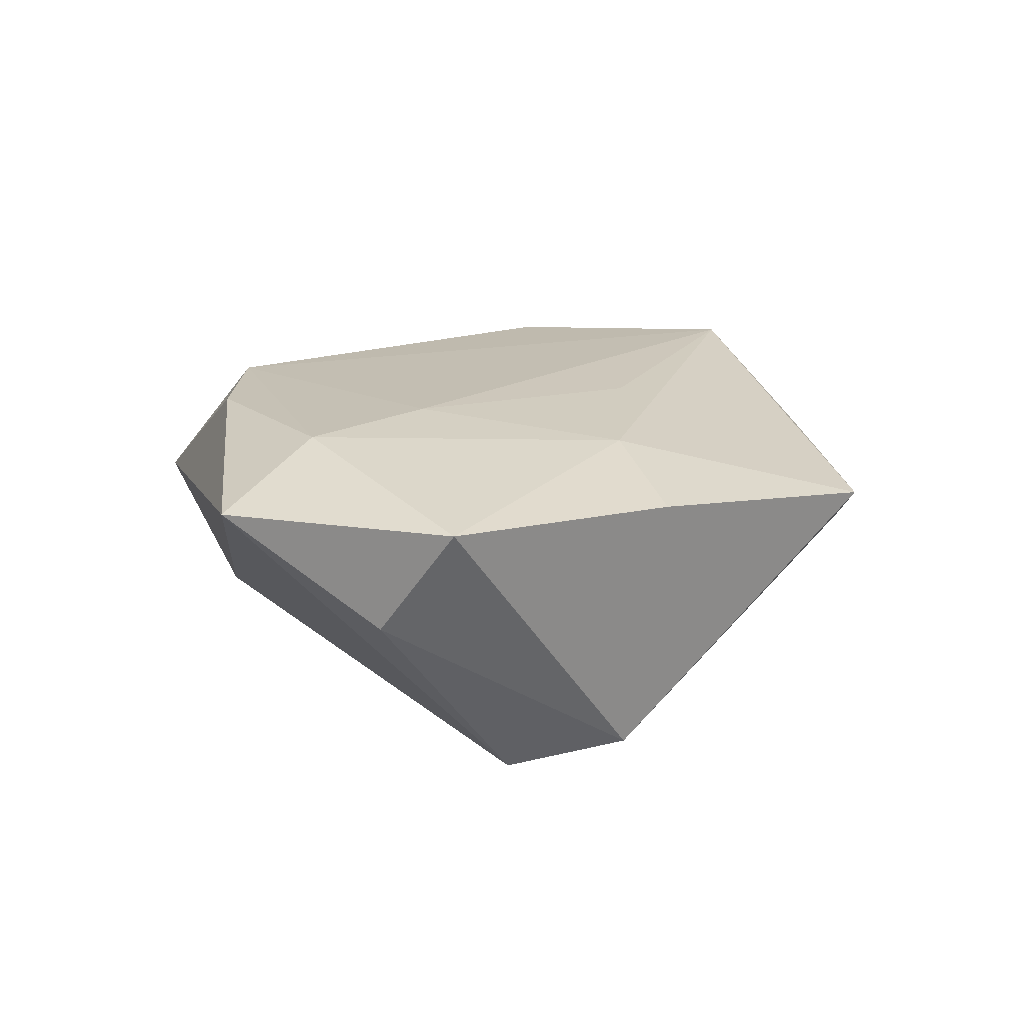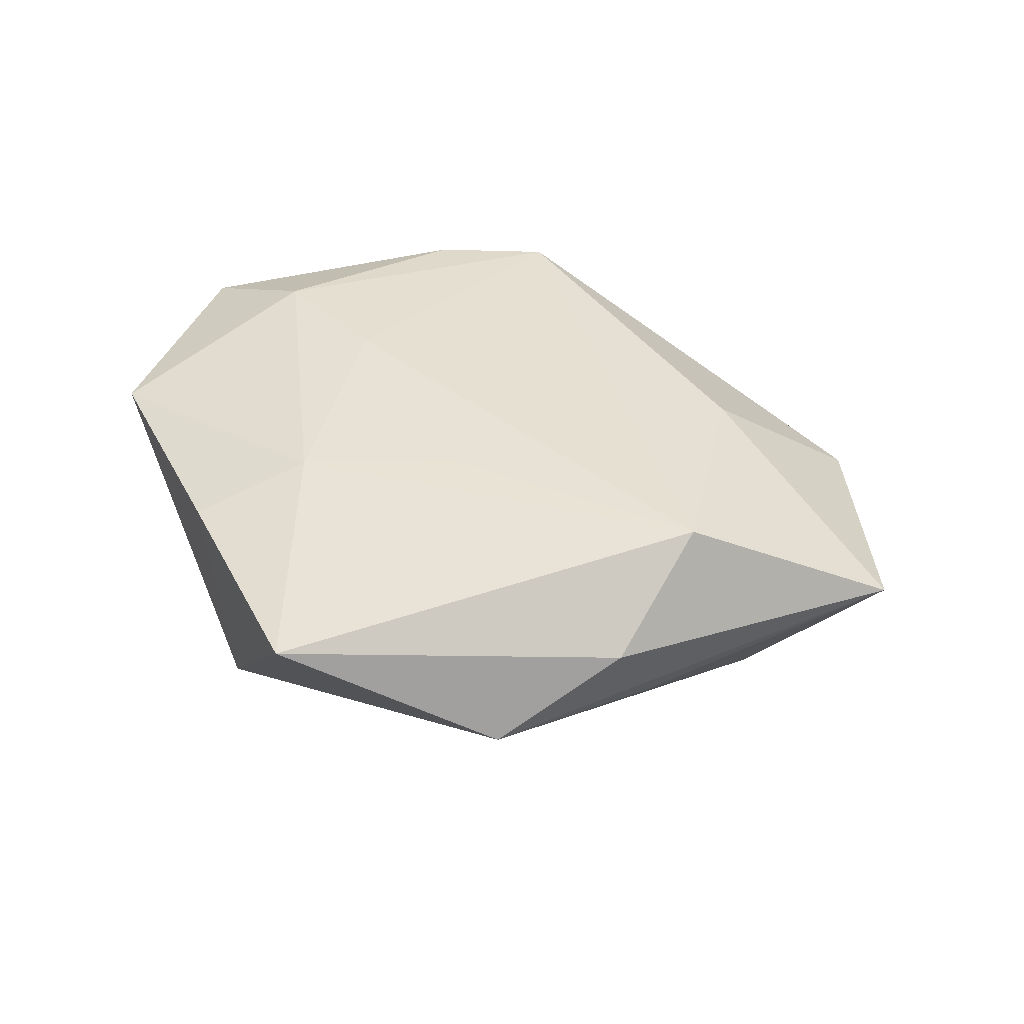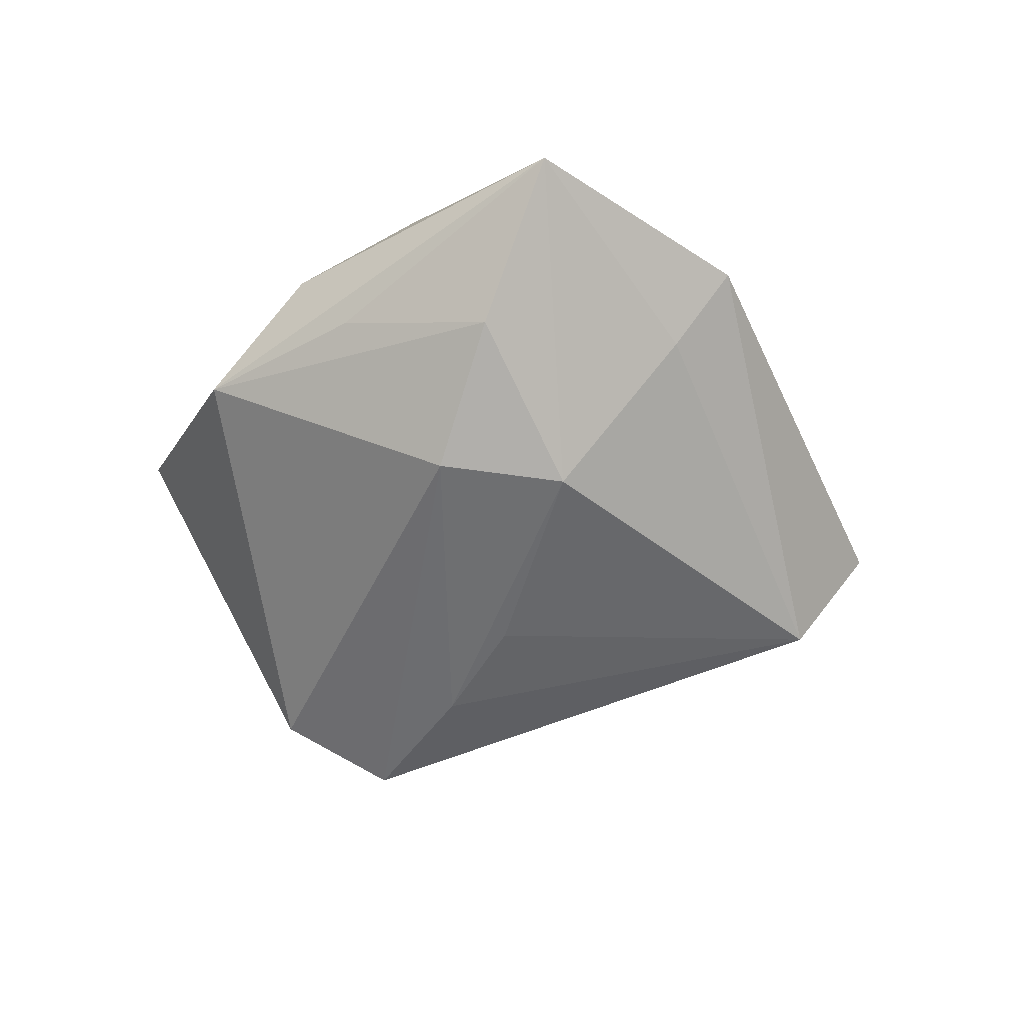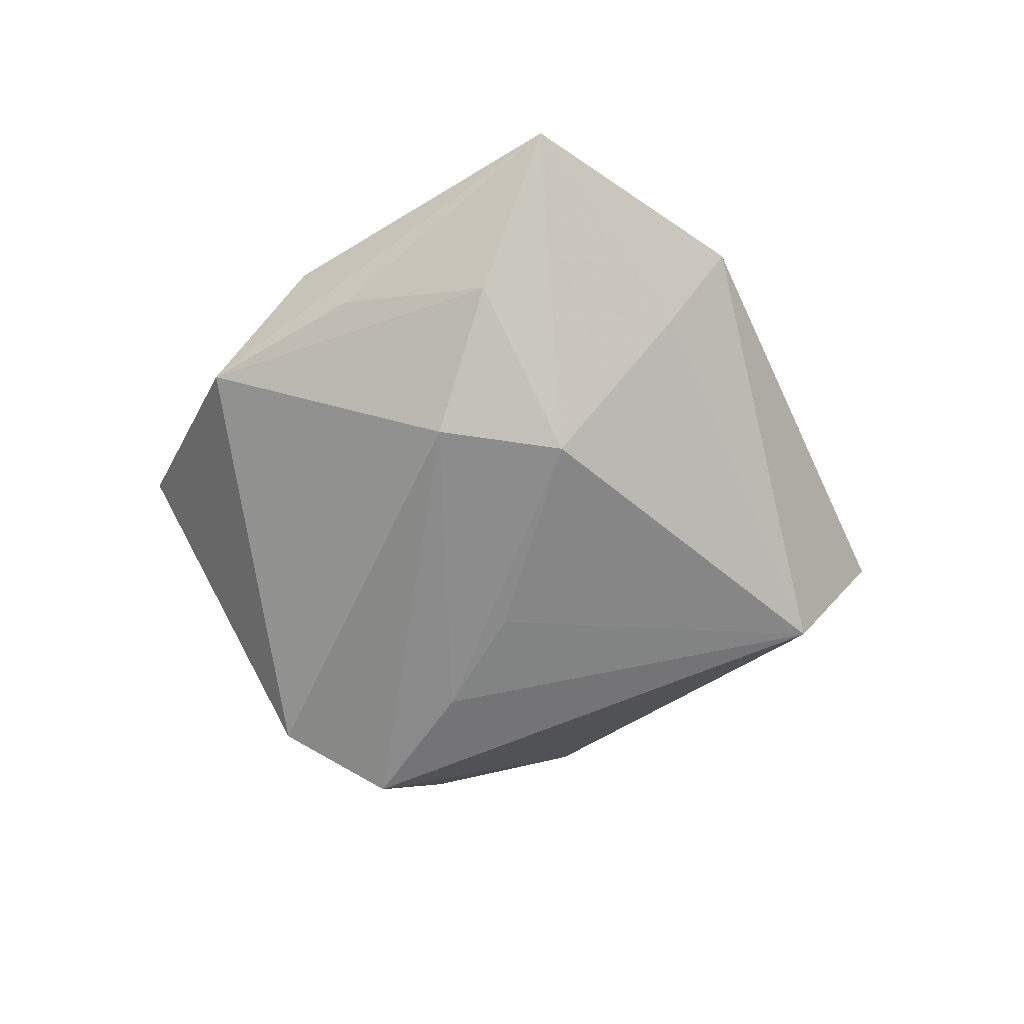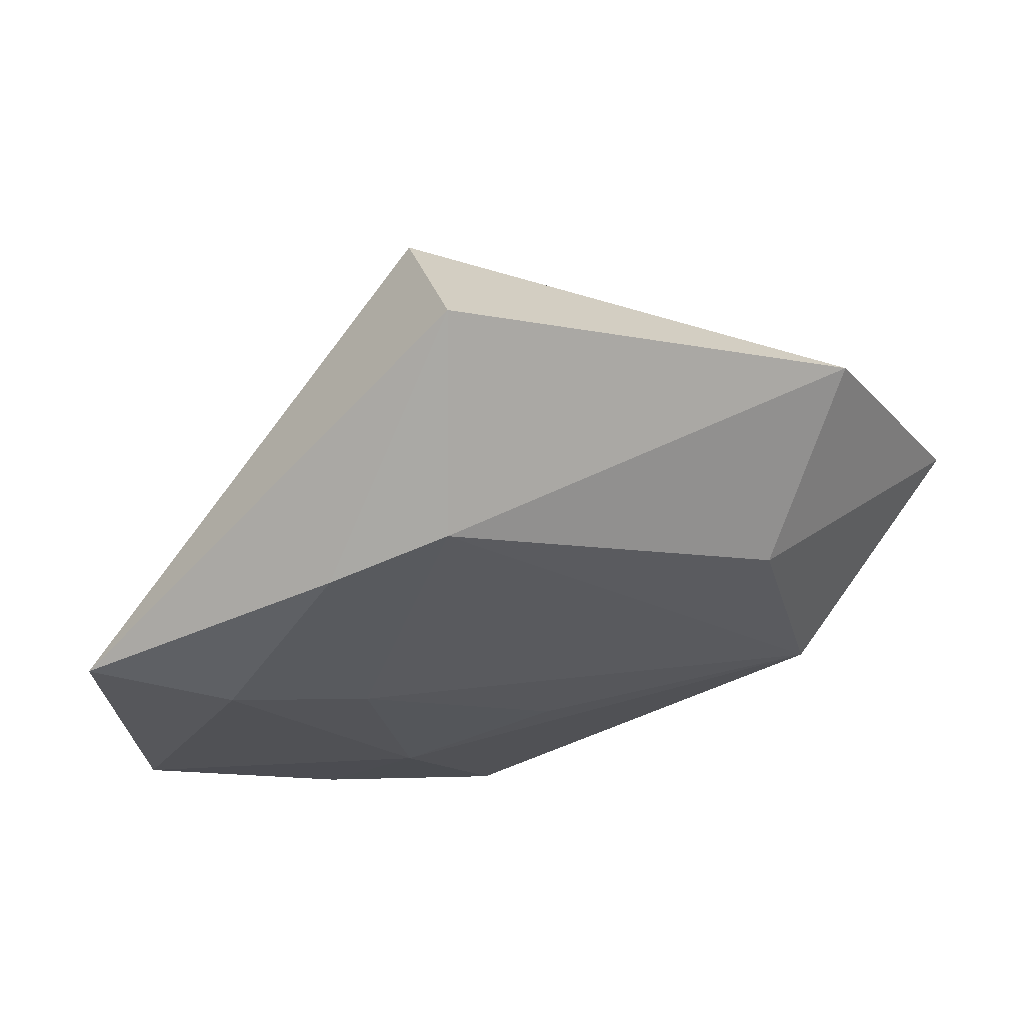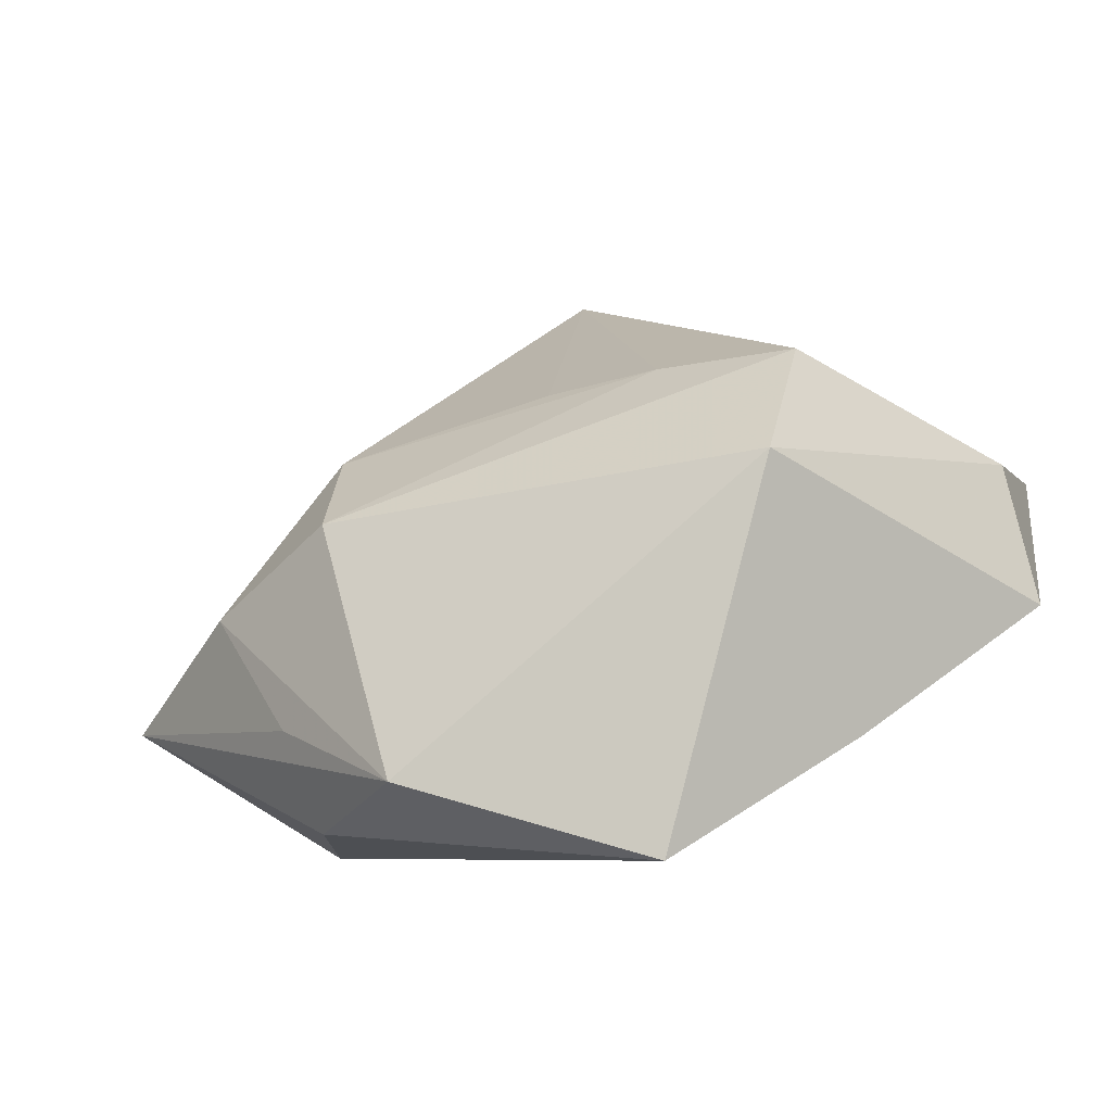
<metadata>
{"format":"obj","ext":"obj","renderer":"f3d","projection":"perspective","resolution":1024,"background":"white","views":[{"elev":19.3,"azim":-64.5,"up":"+Z"},{"elev":38.8,"azim":25.8,"up":"+Z"},{"elev":-49.2,"azim":85.3,"up":"+Z"},{"elev":-58.8,"azim":85.7,"up":"+Z"},{"elev":60.8,"azim":-14.6,"up":"+Y"},{"elev":-65.4,"azim":-161.0,"up":"+Y"}]}
</metadata>
<code>
v -0.004244 0.03943 -0.01547
v -0.01375 -0.02115 0.01507
v 0.0541 0.0008067 0.002997
v -0.03272 0.009362 0.0167
v -0.02806 -0.01346 -0.02249
v -0.04362 -0.01453 0.01179
v -0.02322 -0.02629 -0.01867
v 0.03432 0.01864 -0.005249
v -0.002969 -0.04682 0.009088
v 0.0314 -0.02764 0.00633
v 0.03263 -0.02174 -0.003181
v -0.007951 0.03363 0.01597
v -0.003542 0.04902 -0.0004546
v 0.02835 0.01061 0.01559
v -0.01821 0.002611 0.01709
v 0.03454 -0.01463 0.01657
v 0.03895 -0.004994 -0.009772
v 0.04008 0.02468 0.001813
v -0.0469 0.01287 0.01118
v 0.02361 -0.009148 -0.01832
v -0.01378 -0.005269 -0.02184
v -0.02036 0.02888 0.01565
v 0.02246 0.005714 -0.01845
v -0.0231 -0.03104 0.01121
v 0.002964 -0.01427 0.01627
v 0.02058 -0.03781 -0.002471
v -0.04426 -0.005599 -0.0003724
v -0.001731 0.0006292 -0.02057
f 19 1 5
f 8 1 18
f 8 23 1
f 18 3 8
f 3 23 8
f 20 23 17
f 17 23 3
f 17 26 20
f 21 5 1
f 20 5 21
f 21 23 20
f 18 1 13
f 13 12 18
f 13 1 19
f 14 3 18
f 18 12 14
f 19 5 27
f 27 6 19
f 7 27 5
f 6 27 7
f 7 26 9
f 7 5 20
f 20 26 7
f 3 26 11
f 11 17 3
f 26 17 11
f 1 23 28
f 28 21 1
f 23 21 28
f 3 14 16
f 16 14 12
f 9 26 10
f 10 16 9
f 10 26 3
f 3 16 10
f 9 16 2
f 9 2 24
f 24 2 6
f 24 7 9
f 6 7 24
f 6 2 4
f 19 6 4
f 19 4 22
f 22 4 12
f 22 13 19
f 12 13 22
f 15 4 2
f 15 16 12
f 12 4 15
f 25 2 16
f 16 15 25
f 25 15 2

</code>
